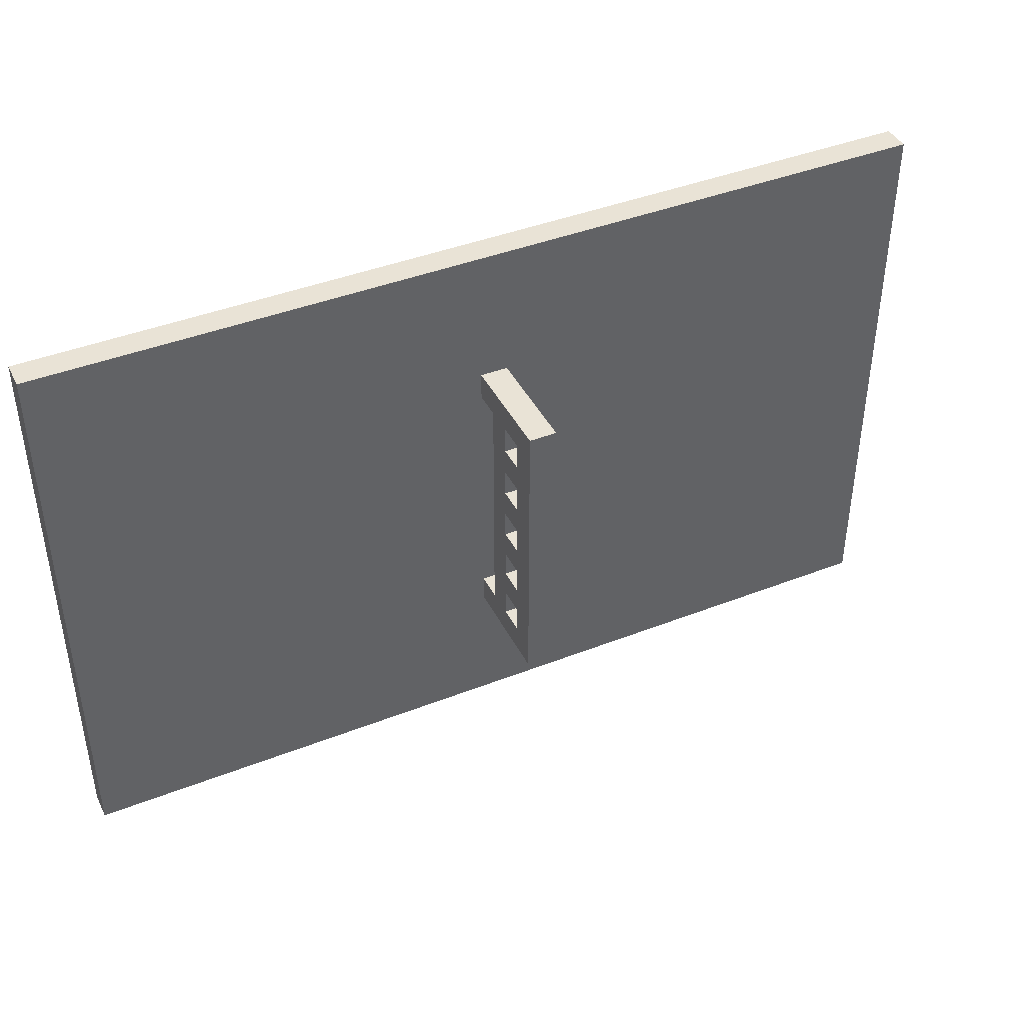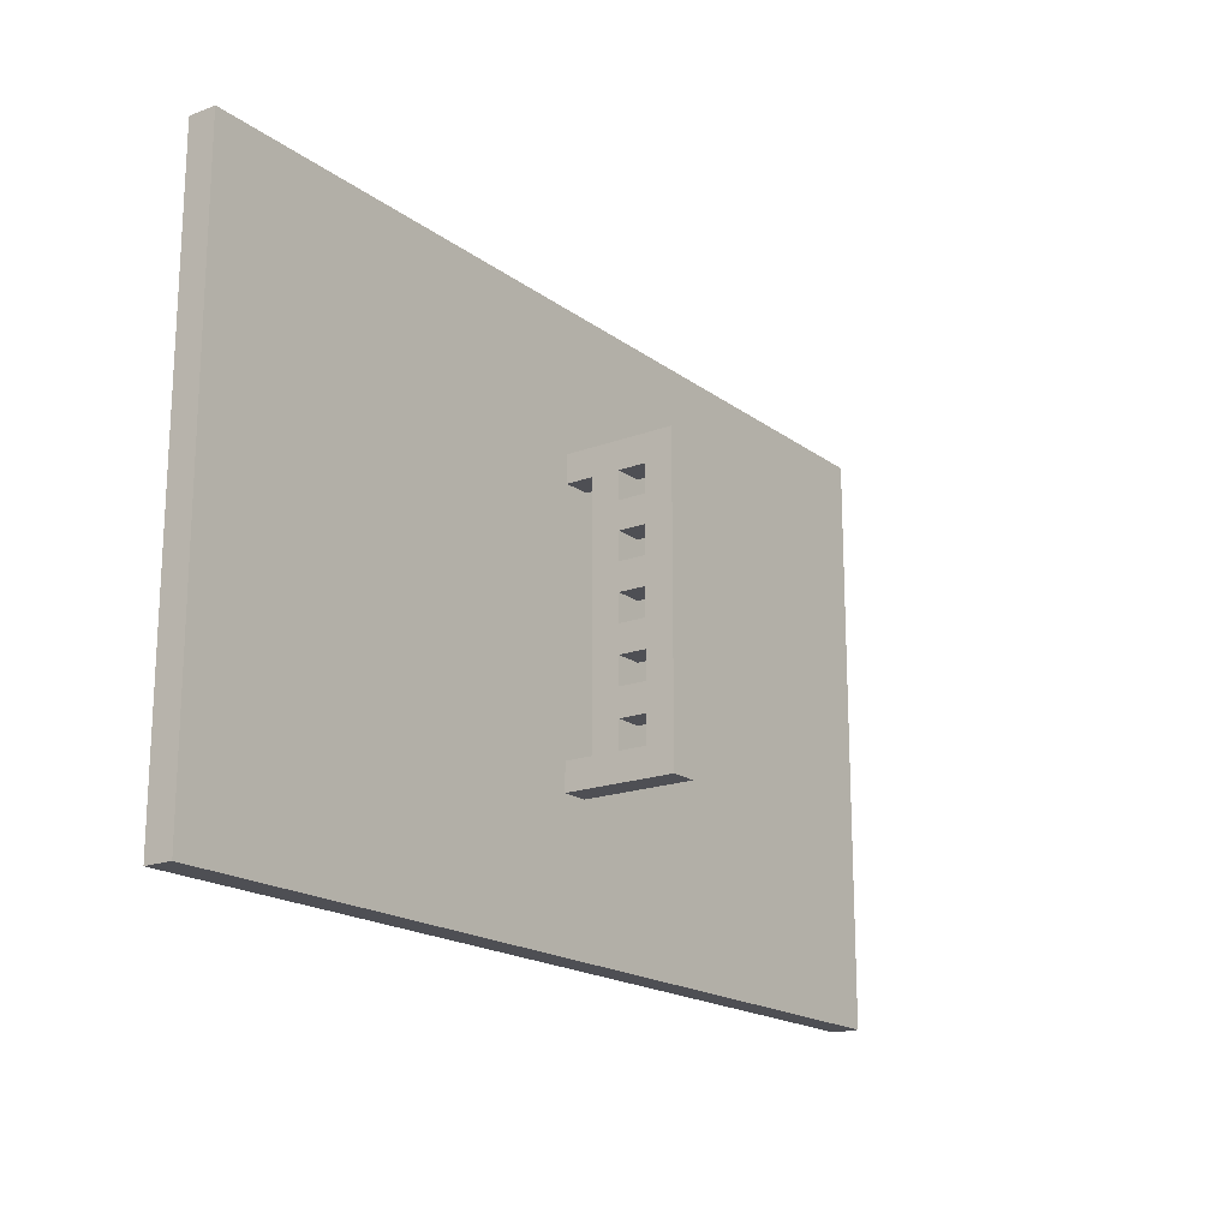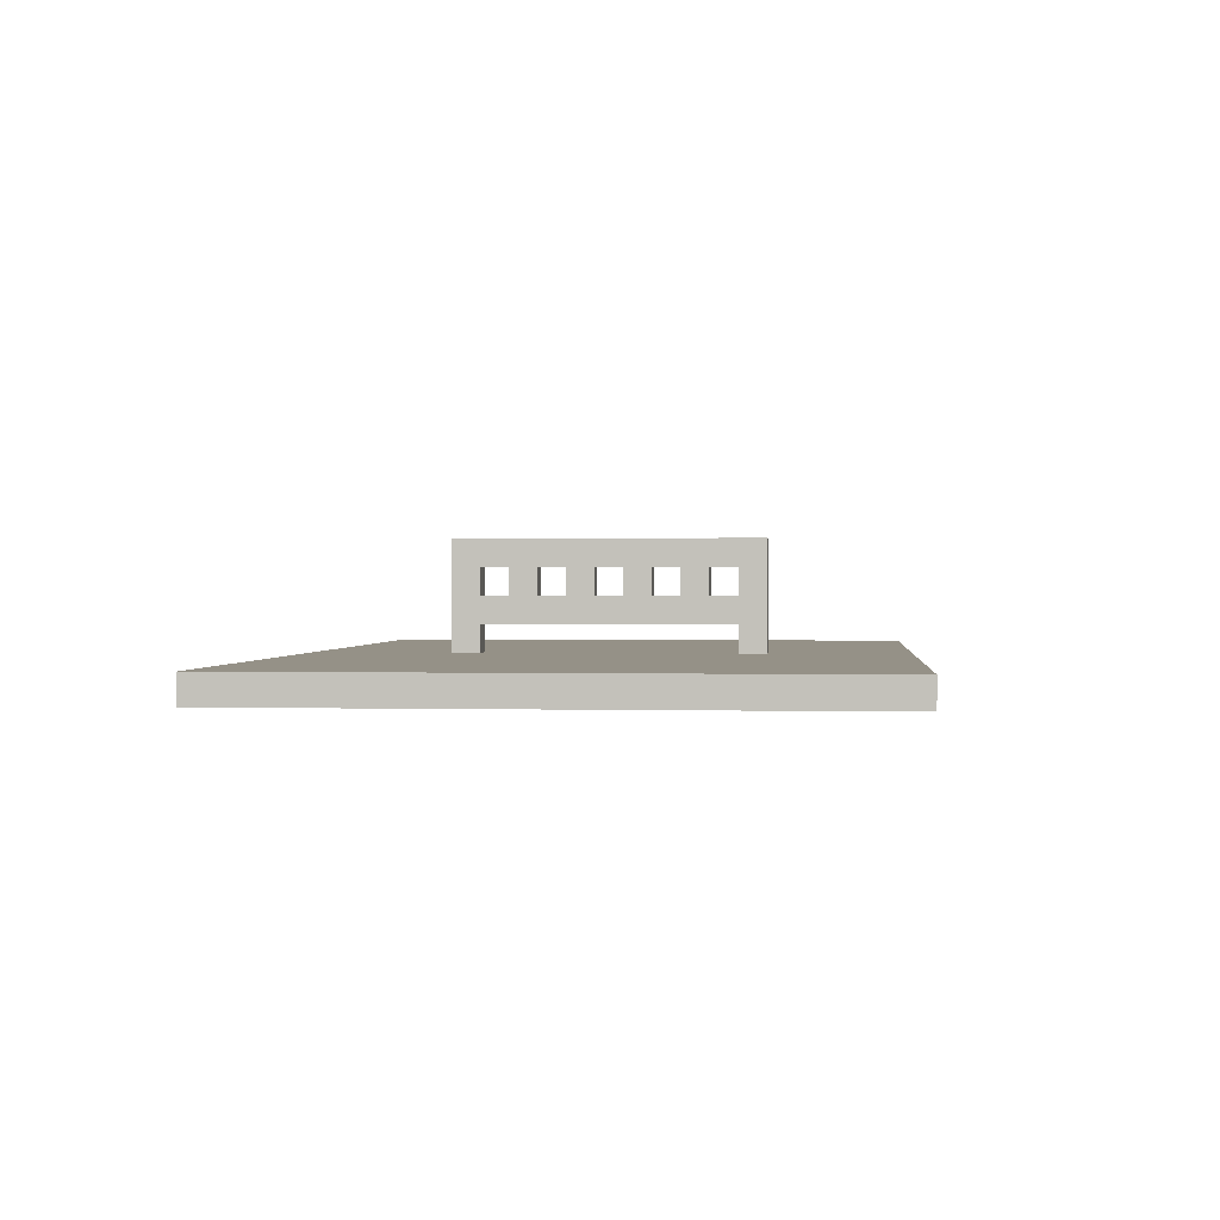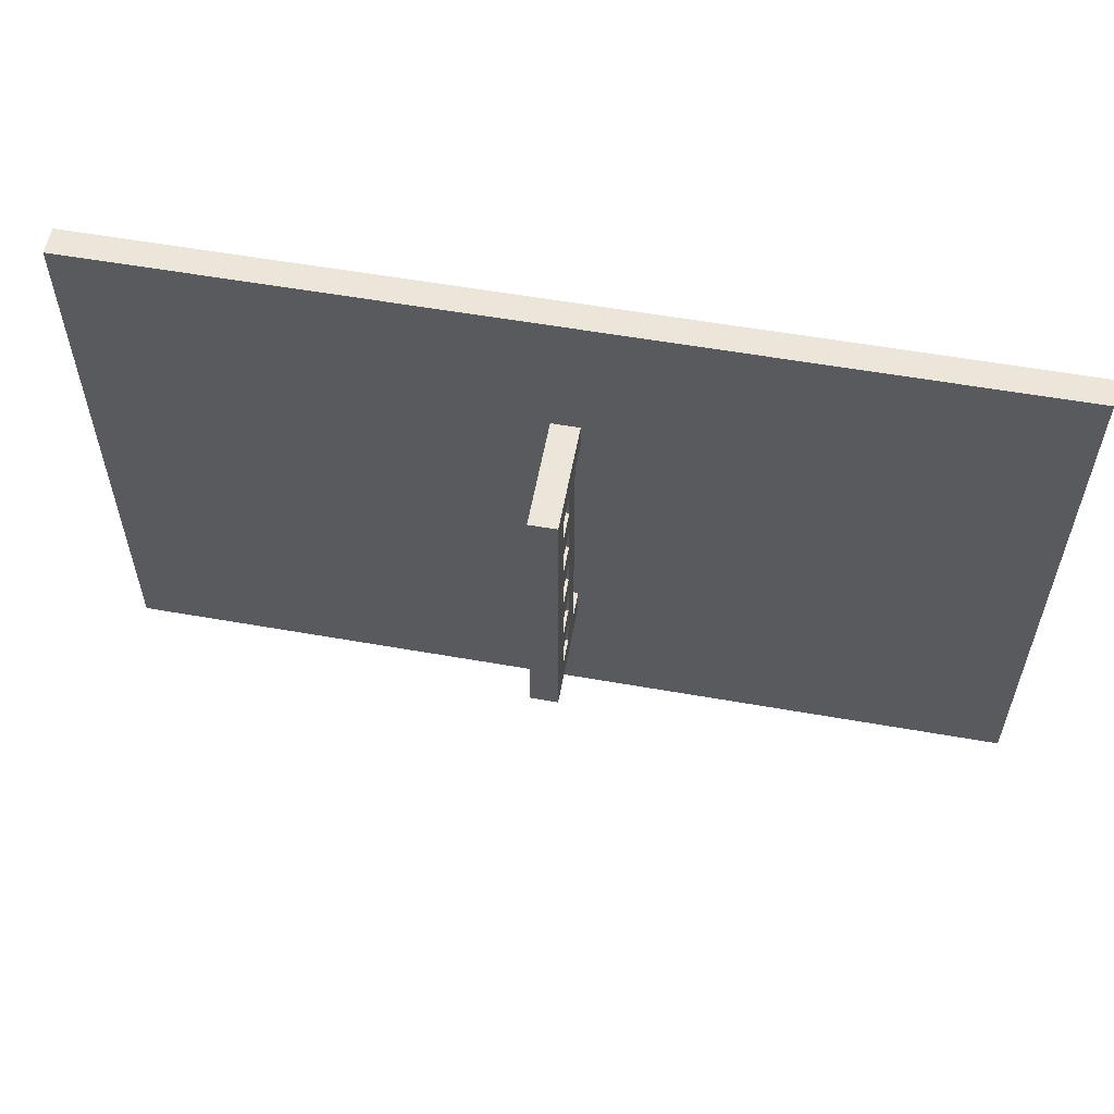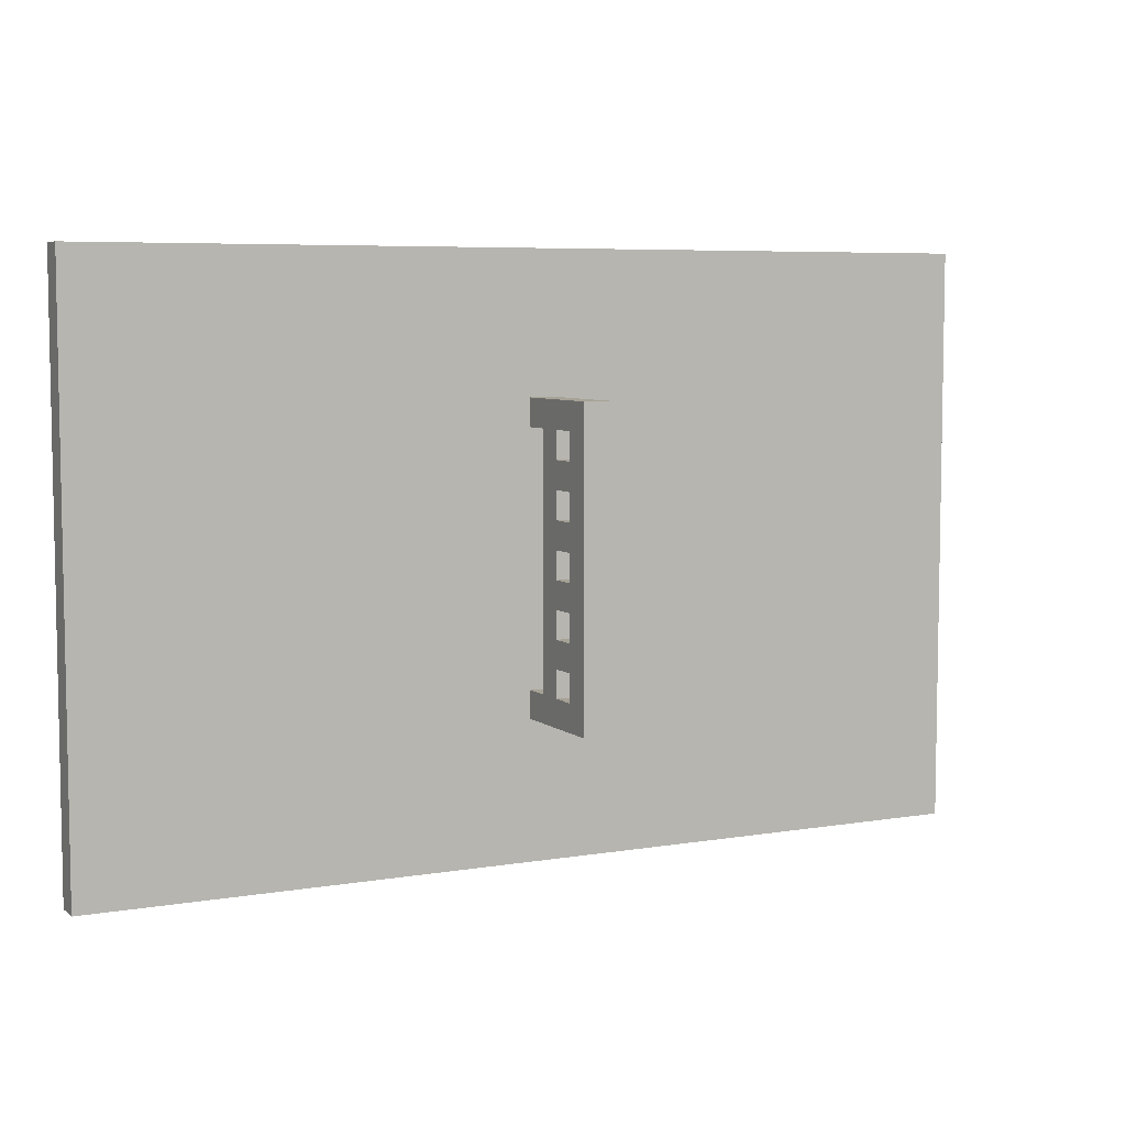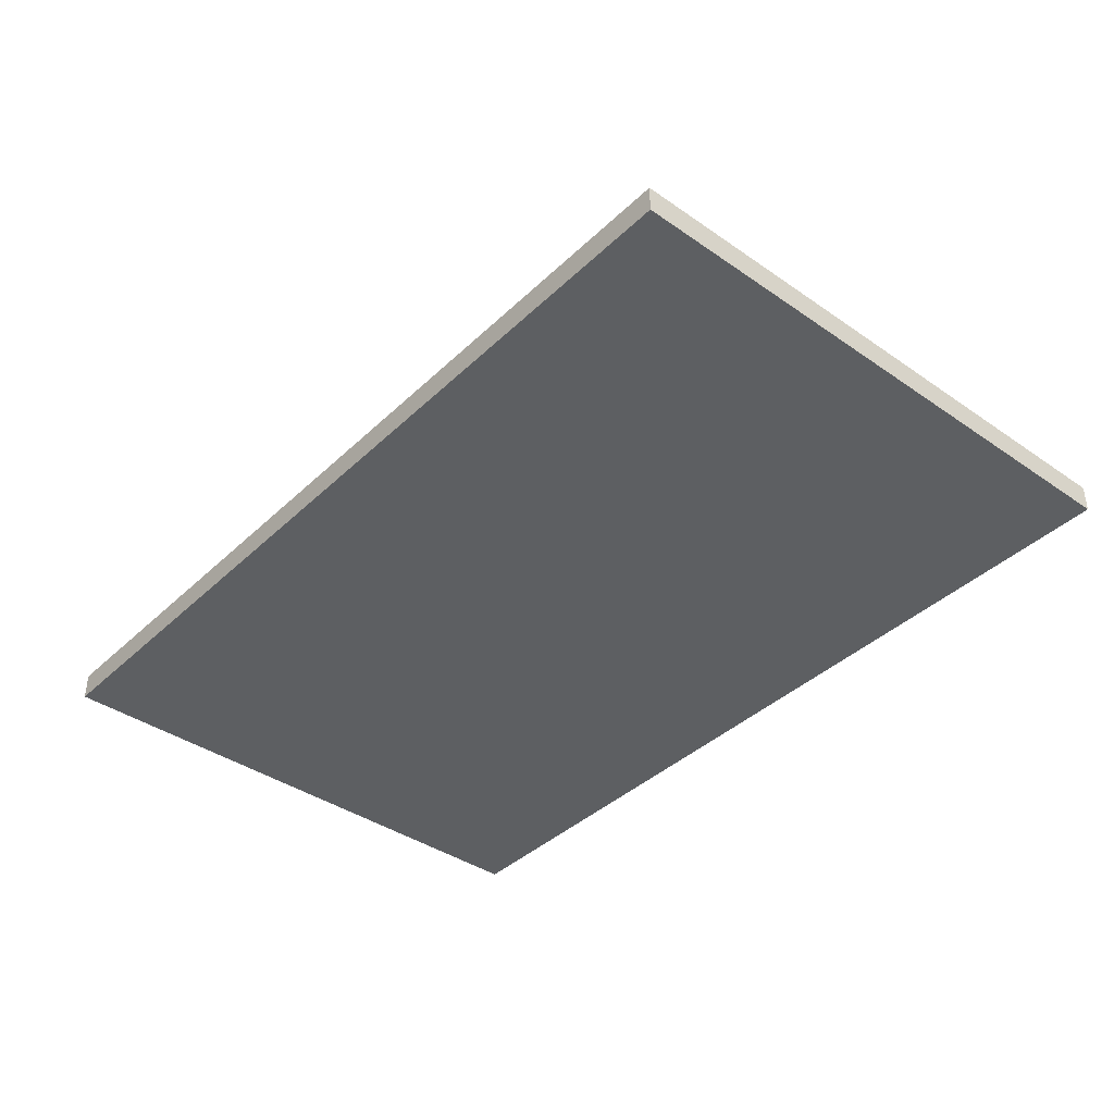
<metadata>
{"format":"obj","ext":"obj","renderer":"f3d","projection":"perspective","resolution":1024,"background":"white","views":[{"elev":42.0,"azim":154.8,"up":"+Z"},{"elev":-18.3,"azim":125.9,"up":"+Z"},{"elev":0.8,"azim":-84.3,"up":"+Y"},{"elev":57.0,"azim":-169.6,"up":"+Z"},{"elev":6.3,"azim":153.4,"up":"+Z"},{"elev":-39.6,"azim":49.3,"up":"+Y"}]}
</metadata>
<code>
v -16.5 0 10.5
v -16.5 0 -10.5
v -16.5 1 10.5
v -16.5 1 -10.5
v -0.5 1 5.5
v -0.5 1 4.5
v -0.5 1 -4.5
v -0.5 1 -5.5
v -0.5 2 4.5
v -0.5 2 -4.5
v -0.5 3 4.5
v -0.5 3 3.5
v -0.5 3 2.5
v -0.5 3 1.5
v -0.5 3 0.5
v -0.5 3 -0.5
v -0.5 3 -1.5
v -0.5 3 -2.5
v -0.5 3 -3.5
v -0.5 3 -4.5
v -0.5 4 4.5
v -0.5 4 3.5
v -0.5 4 2.5
v -0.5 4 1.5
v -0.5 4 0.5
v -0.5 4 -0.5
v -0.5 4 -1.5
v -0.5 4 -2.5
v -0.5 4 -3.5
v -0.5 4 -4.5
v -0.5 5 5.5
v -0.5 5 -5.5
v 0.5 1 5.5
v 0.5 1 4.5
v 0.5 1 -4.5
v 0.5 1 -5.5
v 0.5 2 4.5
v 0.5 2 -4.5
v 0.5 3 4.5
v 0.5 3 3.5
v 0.5 3 2.5
v 0.5 3 1.5
v 0.5 3 0.5
v 0.5 3 -0.5
v 0.5 3 -1.5
v 0.5 3 -2.5
v 0.5 3 -3.5
v 0.5 3 -4.5
v 0.5 4 4.5
v 0.5 4 3.5
v 0.5 4 2.5
v 0.5 4 1.5
v 0.5 4 0.5
v 0.5 4 -0.5
v 0.5 4 -1.5
v 0.5 4 -2.5
v 0.5 4 -3.5
v 0.5 4 -4.5
v 0.5 5 5.5
v 0.5 5 -5.5
v 16.5 0 10.5
v 16.5 0 -10.5
v 16.5 1 10.5
v 16.5 1 -10.5
v -16.5 0 10.5
v -16.5 1 10.5
v 16.5 0 10.5
v 16.5 1 10.5
v -0.5 1 5.5
v -0.5 5 5.5
v 0.5 1 5.5
v 0.5 5 5.5
v -0.5 3 3.5
v -0.5 4 3.5
v 0.5 3 3.5
v 0.5 4 3.5
v -0.5 3 1.5
v -0.5 4 1.5
v 0.5 3 1.5
v 0.5 4 1.5
v -0.5 3 -0.5
v -0.5 4 -0.5
v 0.5 3 -0.5
v 0.5 4 -0.5
v -0.5 3 -2.5
v -0.5 4 -2.5
v 0.5 3 -2.5
v 0.5 4 -2.5
v -0.5 1 -4.5
v -0.5 2 -4.5
v -0.5 3 -4.5
v -0.5 4 -4.5
v 0.5 1 -4.5
v 0.5 2 -4.5
v 0.5 3 -4.5
v 0.5 4 -4.5
v -0.5 1 4.5
v -0.5 2 4.5
v -0.5 3 4.5
v -0.5 4 4.5
v 0.5 1 4.5
v 0.5 2 4.5
v 0.5 3 4.5
v 0.5 4 4.5
v -0.5 3 2.5
v -0.5 4 2.5
v 0.5 3 2.5
v 0.5 4 2.5
v -0.5 3 0.5
v -0.5 4 0.5
v 0.5 3 0.5
v 0.5 4 0.5
v -0.5 3 -1.5
v -0.5 4 -1.5
v 0.5 3 -1.5
v 0.5 4 -1.5
v -0.5 3 -3.5
v -0.5 4 -3.5
v 0.5 3 -3.5
v 0.5 4 -3.5
v -0.5 1 -5.5
v -0.5 5 -5.5
v 0.5 1 -5.5
v 0.5 5 -5.5
v -16.5 0 -10.5
v -16.5 1 -10.5
v 16.5 0 -10.5
v 16.5 1 -10.5
v -16.5 0 10.5
v 16.5 0 10.5
v -11.5 0 5.5
v 11.5 0 5.5
v -10.5 0 4.5
v -4.5 0 4.5
v -3.5 0 4.5
v -0.5 0 4.5
v 0.5 0 4.5
v 3.5 0 4.5
v 4.5 0 4.5
v 10.5 0 4.5
v -10.5 0 -4.5
v -4.5 0 -4.5
v -3.5 0 -4.5
v -0.5 0 -4.5
v 0.5 0 -4.5
v 3.5 0 -4.5
v 4.5 0 -4.5
v 10.5 0 -4.5
v -11.5 0 -5.5
v 11.5 0 -5.5
v -16.5 0 -10.5
v 16.5 0 -10.5
v -0.5 2 4.5
v 0.5 2 4.5
v -0.5 2 -4.5
v 0.5 2 -4.5
v -0.5 4 4.5
v 0.5 4 4.5
v -0.5 4 3.5
v 0.5 4 3.5
v -0.5 4 2.5
v 0.5 4 2.5
v -0.5 4 1.5
v 0.5 4 1.5
v -0.5 4 0.5
v 0.5 4 0.5
v -0.5 4 -0.5
v 0.5 4 -0.5
v -0.5 4 -1.5
v 0.5 4 -1.5
v -0.5 4 -2.5
v 0.5 4 -2.5
v -0.5 4 -3.5
v 0.5 4 -3.5
v -0.5 4 -4.5
v 0.5 4 -4.5
v -16.5 1 10.5
v 16.5 1 10.5
v -11.5 1 5.5
v -0.5 1 5.5
v 0.5 1 5.5
v 11.5 1 5.5
v -10.5 1 4.5
v -4.5 1 4.5
v -3.5 1 4.5
v -0.5 1 4.5
v 0.5 1 4.5
v 3.5 1 4.5
v 4.5 1 4.5
v 10.5 1 4.5
v -10.5 1 -4.5
v -4.5 1 -4.5
v -3.5 1 -4.5
v -0.5 1 -4.5
v 0.5 1 -4.5
v 3.5 1 -4.5
v 4.5 1 -4.5
v 10.5 1 -4.5
v -11.5 1 -5.5
v -0.5 1 -5.5
v 0.5 1 -5.5
v 11.5 1 -5.5
v -16.5 1 -10.5
v 16.5 1 -10.5
v -0.5 3 4.5
v 0.5 3 4.5
v -0.5 3 3.5
v 0.5 3 3.5
v -0.5 3 2.5
v 0.5 3 2.5
v -0.5 3 1.5
v 0.5 3 1.5
v -0.5 3 0.5
v 0.5 3 0.5
v -0.5 3 -0.5
v 0.5 3 -0.5
v -0.5 3 -1.5
v 0.5 3 -1.5
v -0.5 3 -2.5
v 0.5 3 -2.5
v -0.5 3 -3.5
v 0.5 3 -3.5
v -0.5 3 -4.5
v 0.5 3 -4.5
v -0.5 5 5.5
v 0.5 5 5.5
v -0.5 5 -5.5
v 0.5 5 -5.5
f 3 2 1
f 4 2 3
f 9 6 5
f 10 8 7
f 11 9 5
f 11 10 9
f 12 10 11
f 13 10 12
f 14 10 13
f 15 10 14
f 16 10 15
f 17 10 16
f 18 10 17
f 19 10 18
f 20 8 10
f 20 10 19
f 21 11 5
f 22 13 12
f 23 13 22
f 24 15 14
f 25 15 24
f 26 17 16
f 27 17 26
f 28 19 18
f 29 19 28
f 30 8 20
f 31 27 26
f 31 30 29
f 31 29 28
f 31 25 24
f 31 28 27
f 31 21 5
f 31 26 25
f 31 23 22
f 31 24 23
f 31 22 21
f 32 8 30
f 32 30 31
f 33 34 37
f 35 36 38
f 33 37 39
f 37 38 39
f 39 38 40
f 40 38 41
f 41 38 42
f 42 38 43
f 43 38 44
f 44 38 45
f 45 38 46
f 46 38 47
f 38 36 48
f 47 38 48
f 33 39 49
f 40 41 50
f 50 41 51
f 42 43 52
f 52 43 53
f 44 45 54
f 54 45 55
f 46 47 56
f 56 47 57
f 48 36 58
f 54 55 59
f 57 58 59
f 56 57 59
f 52 53 59
f 55 56 59
f 33 49 59
f 53 54 59
f 50 51 59
f 51 52 59
f 49 50 59
f 58 36 60
f 59 58 60
f 61 62 63
f 63 62 64
f 67 66 65
f 68 66 67
f 71 70 69
f 72 70 71
f 75 74 73
f 76 74 75
f 79 78 77
f 80 78 79
f 83 82 81
f 84 82 83
f 87 86 85
f 88 86 87
f 93 90 89
f 94 90 93
f 95 92 91
f 96 92 95
f 97 98 101
f 101 98 102
f 99 100 103
f 103 100 104
f 105 106 107
f 107 106 108
f 109 110 111
f 111 110 112
f 113 114 115
f 115 114 116
f 117 118 119
f 119 118 120
f 121 122 123
f 123 122 124
f 125 126 127
f 127 126 128
f 131 130 129
f 132 130 131
f 133 132 131
f 134 132 133
f 135 132 134
f 136 132 135
f 137 132 136
f 138 132 137
f 139 132 138
f 140 132 139
f 141 133 131
f 141 134 133
f 142 135 134
f 142 134 141
f 143 136 135
f 143 135 142
f 144 137 136
f 144 136 143
f 145 138 137
f 145 137 144
f 146 139 138
f 146 138 145
f 147 140 139
f 147 139 146
f 148 132 140
f 148 140 147
f 149 131 129
f 149 147 146
f 149 148 147
f 149 145 144
f 149 144 143
f 149 143 142
f 149 142 141
f 149 141 131
f 149 146 145
f 150 132 148
f 150 148 149
f 150 130 132
f 151 149 129
f 151 150 149
f 152 130 150
f 152 150 151
f 155 154 153
f 156 154 155
f 159 158 157
f 160 158 159
f 163 162 161
f 164 162 163
f 167 166 165
f 168 166 167
f 171 170 169
f 172 170 171
f 175 174 173
f 176 174 175
f 177 178 179
f 179 178 180
f 180 178 181
f 181 178 182
f 179 180 183
f 183 180 184
f 184 180 185
f 185 180 186
f 181 182 187
f 187 182 188
f 188 182 189
f 189 182 190
f 179 183 191
f 183 184 191
f 184 185 192
f 191 184 192
f 185 186 193
f 192 185 193
f 186 187 194
f 193 186 194
f 187 188 195
f 194 187 195
f 188 189 196
f 195 188 196
f 189 190 197
f 196 189 197
f 190 182 198
f 197 190 198
f 177 179 199
f 191 192 199
f 179 191 199
f 193 194 199
f 192 193 199
f 199 194 200
f 197 198 201
f 196 197 201
f 195 196 201
f 198 182 202
f 182 178 202
f 201 198 202
f 200 201 203
f 199 200 203
f 201 202 203
f 177 199 203
f 202 178 204
f 203 202 204
f 205 206 207
f 207 206 208
f 209 210 211
f 211 210 212
f 213 214 215
f 215 214 216
f 217 218 219
f 219 218 220
f 221 222 223
f 223 222 224
f 225 226 227
f 227 226 228

</code>
